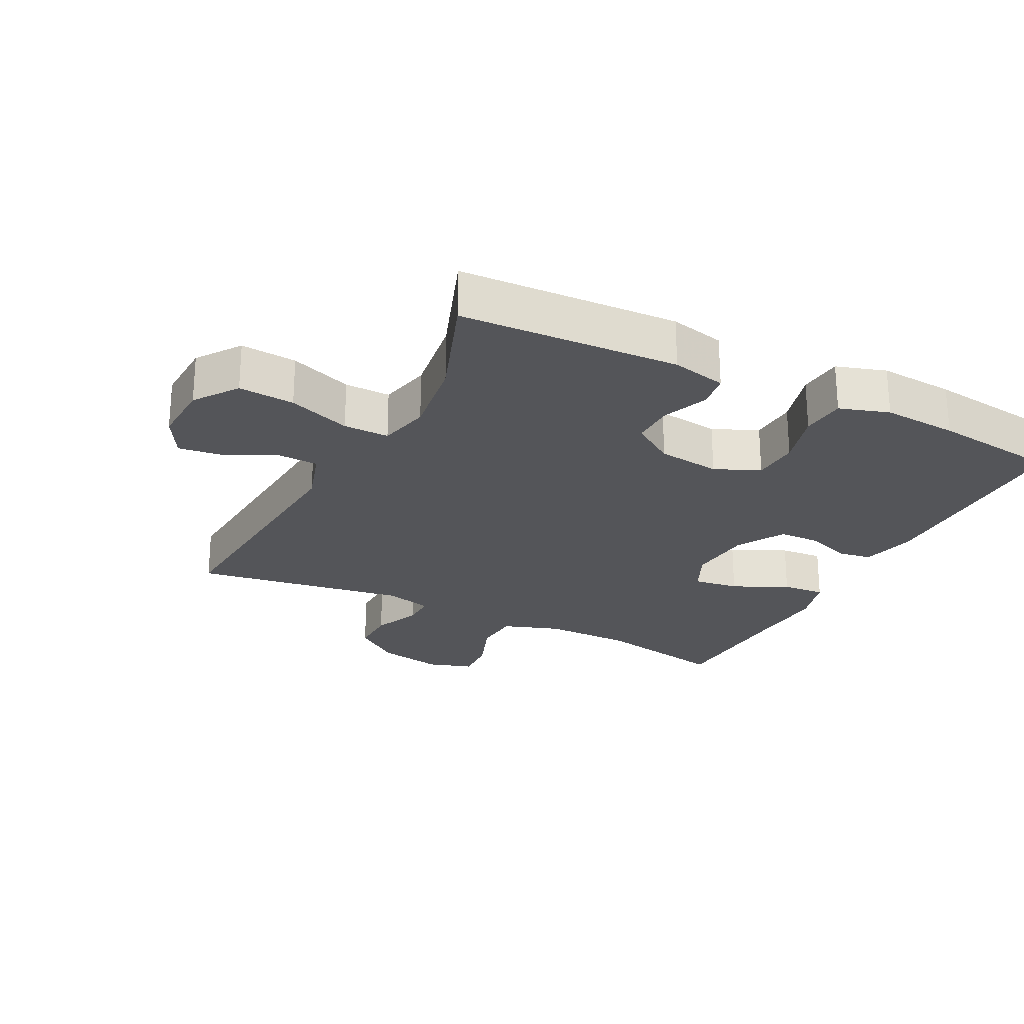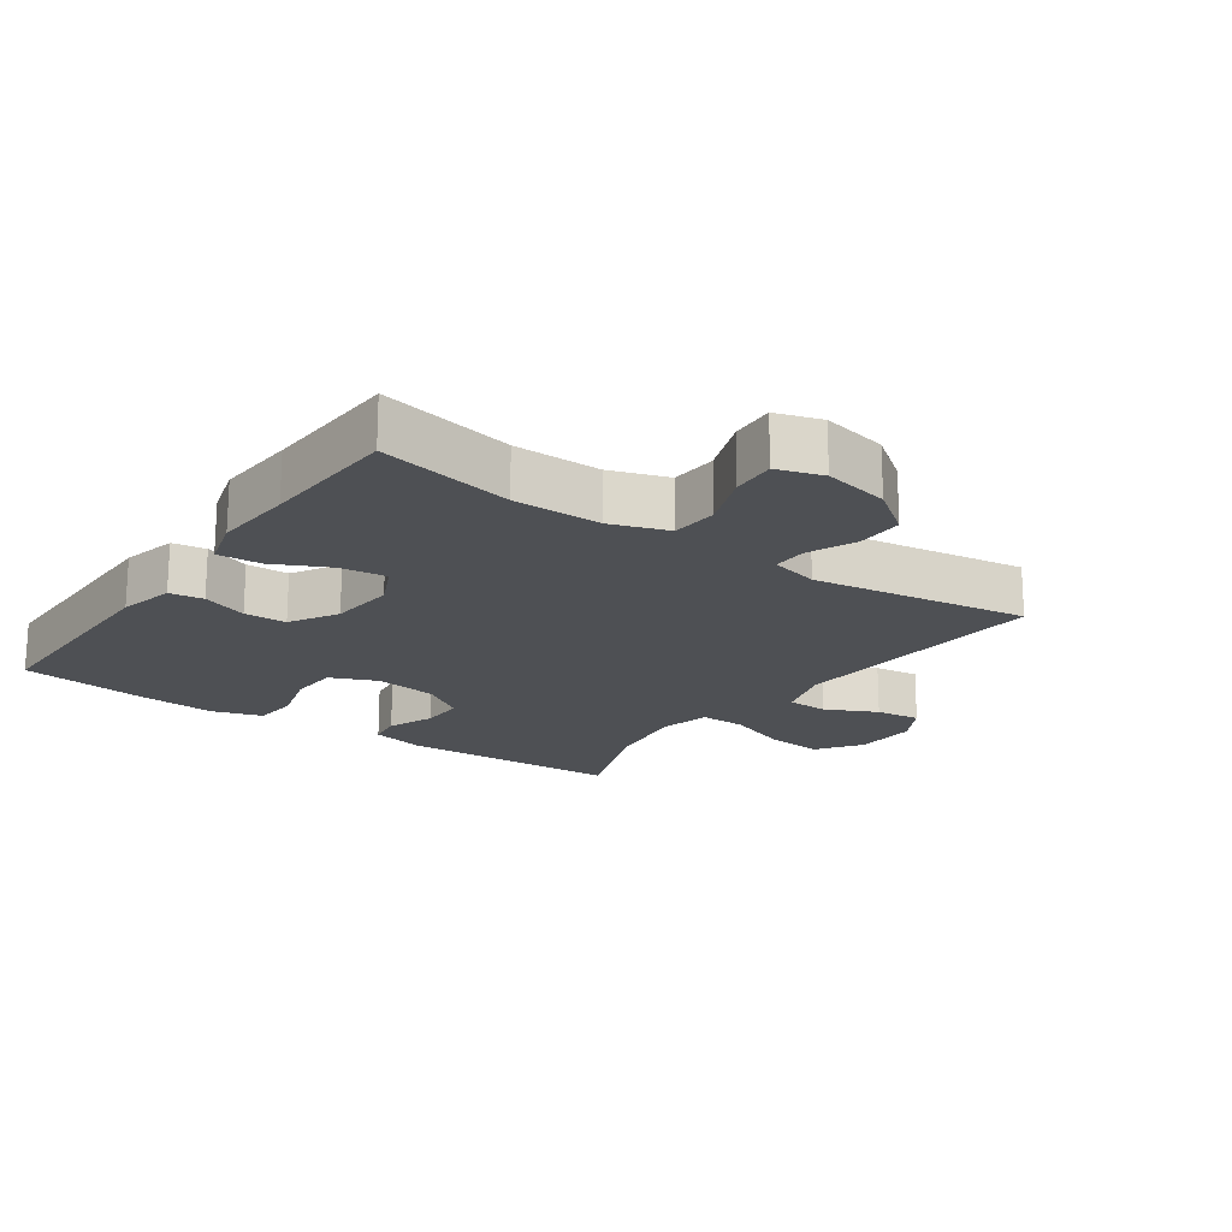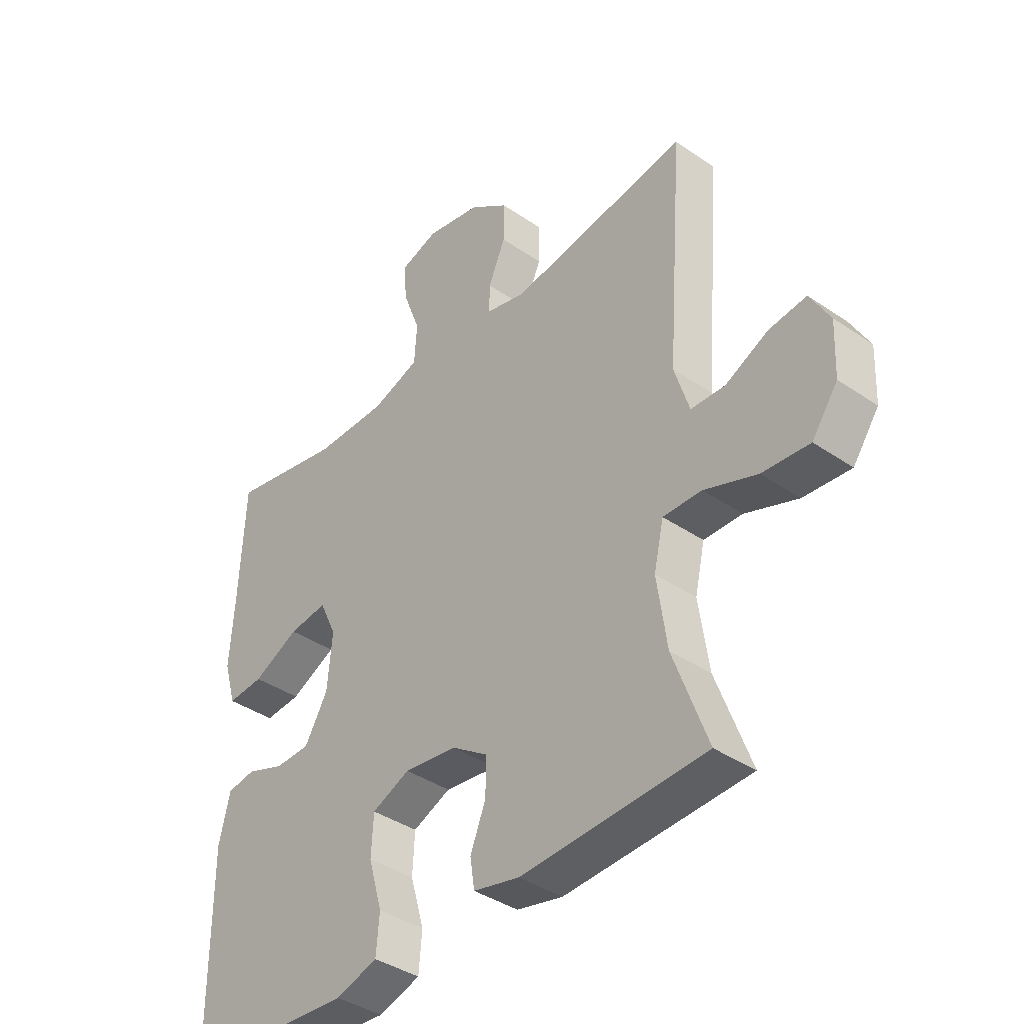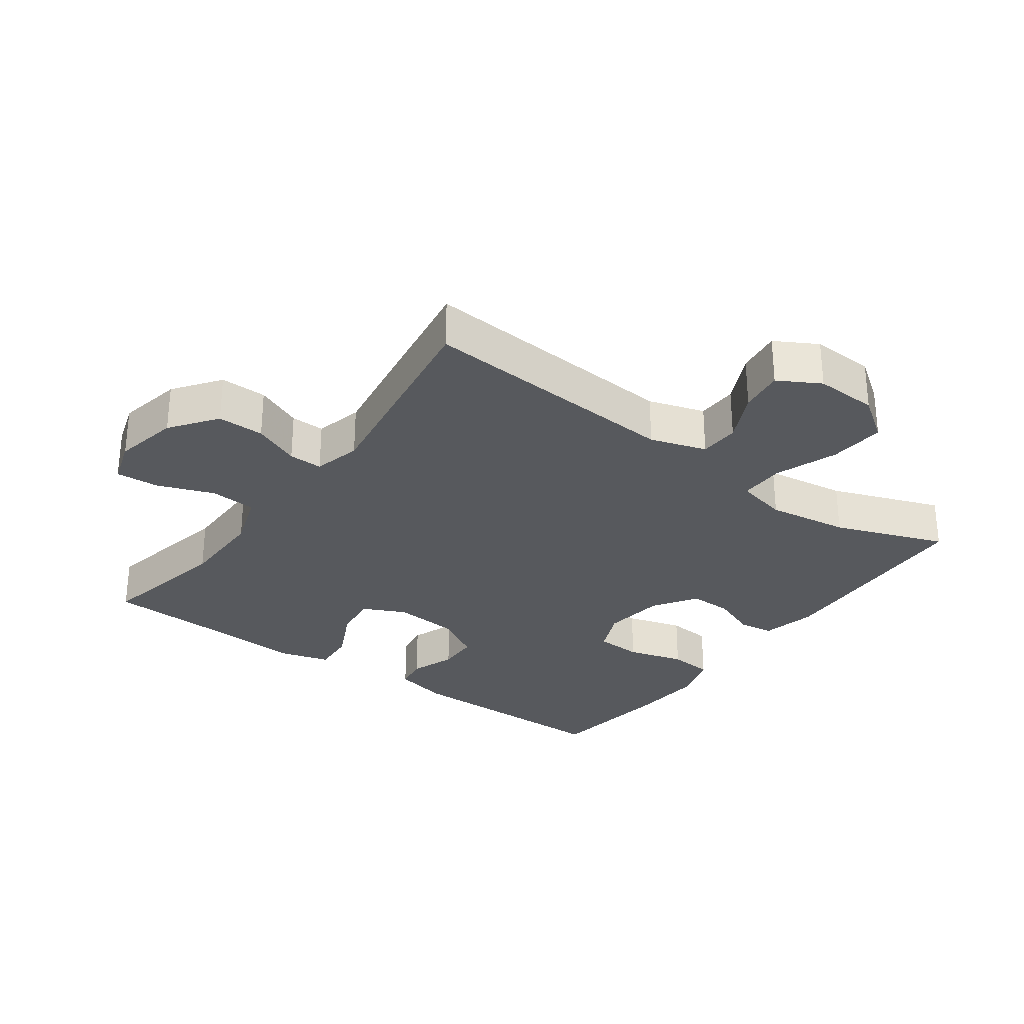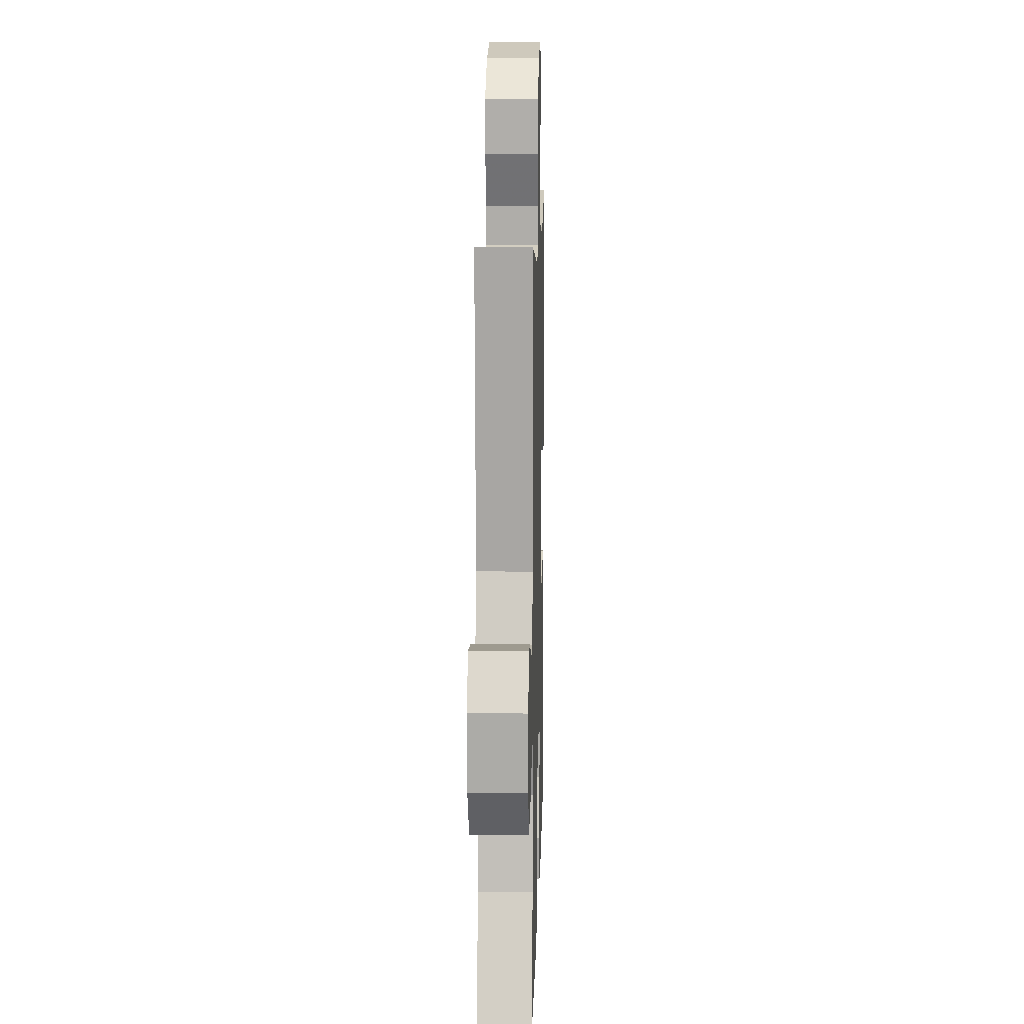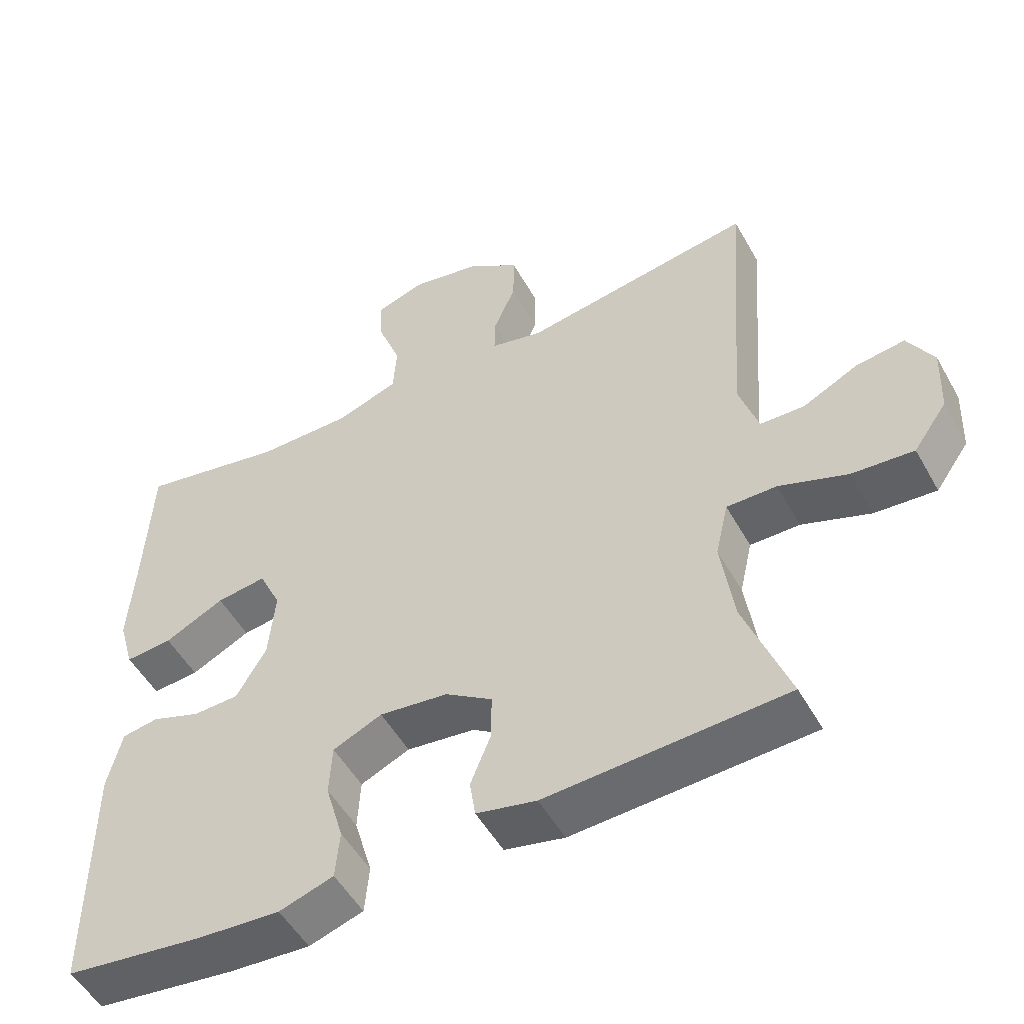
<metadata>
{"format":"obj","ext":"obj","renderer":"f3d","projection":"perspective","resolution":1024,"background":"white","views":[{"elev":-24.6,"azim":153.0,"up":"+Y"},{"elev":-18.8,"azim":-35.3,"up":"+Y"},{"elev":-39.1,"azim":49.4,"up":"+Z"},{"elev":-29.5,"azim":54.0,"up":"+Y"},{"elev":11.2,"azim":91.5,"up":"+Z"},{"elev":-51.8,"azim":28.7,"up":"+Z"}]}
</metadata>
<code>
v -0.5 0.07 -0.5
v -0.5 0.07 -0.162
v -0.48 0.07 -0.078
v -0.429 0.07 -0.07
v -0.36 0.07 -0.095
v -0.296 0.07 -0.093
v -0.254 0.07 -0.021
v -0.245 0.07 0.079
v -0.276 0.07 0.145
v -0.346 0.07 0.136
v -0.43 0.07 0.095
v -0.496 0.07 0.09
v -0.518 0.07 0.167
v -0.51 0.07 0.289
v -0.5 0.07 0.5
v -0.295 0.07 0.459
v -0.162 0.07 0.459
v -0.075 0.07 0.489
v -0.07 0.07 0.56
v -0.102 0.07 0.646
v -0.106 0.07 0.713
v -0.037 0.07 0.735
v 0.063 0.07 0.715
v 0.134 0.07 0.663
v 0.133 0.07 0.591
v 0.102 0.07 0.519
v 0.101 0.07 0.467
v 0.174 0.07 0.449
v 0.5 0.07 0.5
v 0.47 0.07 0.097
v 0.497 0.07 0.011
v 0.559 0.07 0.009
v 0.637 0.07 0.047
v 0.705 0.07 0.056
v 0.741 0.07 -0.008
v 0.737 0.07 -0.104
v 0.69 0.07 -0.17
v 0.604 0.07 -0.163
v 0.508 0.07 -0.128
v 0.438 0.07 -0.127
v 0.42 0.07 -0.206
v 0.438 0.07 -0.331
v 0.5 0.07 -0.5
v 0.165 0.07 -0.516
v 0.081 0.07 -0.497
v 0.073 0.07 -0.444
v 0.101 0.07 -0.374
v 0.102 0.07 -0.308
v 0.036 0.07 -0.264
v -0.06 0.07 -0.252
v -0.129 0.07 -0.282
v -0.133 0.07 -0.354
v -0.108 0.07 -0.441
v -0.114 0.07 -0.509
v -0.19 0.07 -0.533
v -0.305 0.07 -0.525
v -0.5 0 -0.5
v -0.5 0 -0.162
v -0.48 0 -0.078
v -0.429 0 -0.07
v -0.36 0 -0.095
v -0.296 0 -0.093
v -0.254 0 -0.021
v -0.245 0 0.079
v -0.276 0 0.145
v -0.346 0 0.136
v -0.43 0 0.095
v -0.496 0 0.09
v -0.518 0 0.167
v -0.51 0 0.289
v -0.5 0 0.5
v -0.295 0 0.459
v -0.162 0 0.459
v -0.075 0 0.489
v -0.07 0 0.56
v -0.102 0 0.646
v -0.106 0 0.713
v -0.037 0 0.735
v 0.063 0 0.715
v 0.134 0 0.663
v 0.133 0 0.591
v 0.102 0 0.519
v 0.101 0 0.467
v 0.174 0 0.449
v 0.5 0 0.5
v 0.47 0 0.097
v 0.497 0 0.011
v 0.559 0 0.009
v 0.637 0 0.047
v 0.705 0 0.056
v 0.741 0 -0.008
v 0.737 0 -0.104
v 0.69 0 -0.17
v 0.604 0 -0.163
v 0.508 0 -0.128
v 0.438 0 -0.127
v 0.42 0 -0.206
v 0.438 0 -0.331
v 0.5 0 -0.5
v 0.165 0 -0.516
v 0.081 0 -0.497
v 0.073 0 -0.444
v 0.101 0 -0.374
v 0.102 0 -0.308
v 0.036 0 -0.264
v -0.06 0 -0.252
v -0.129 0 -0.282
v -0.133 0 -0.354
v -0.108 0 -0.441
v -0.114 0 -0.509
v -0.19 0 -0.533
v -0.305 0 -0.525
f 3 4 5
f 2 3 5
f 1 2 5
f 56 1 5
f 55 56 5
f 54 55 5
f 53 54 5
f 52 53 5
f 51 52 5 6
f 50 51 6 7
f 49 50 7 8
f 48 49 8 9
f 45 46 47
f 44 45 47
f 43 44 47
f 42 43 47
f 41 42 47 48
f 40 41 48 9
f 37 38 39
f 36 37 39
f 35 36 39
f 34 35 39
f 33 34 39
f 32 33 39
f 31 32 39 40
f 30 31 40 9
f 28 29 30 9
f 24 25 26
f 23 24 26
f 22 23 26
f 21 22 26
f 20 21 26
f 19 20 26
f 18 19 26 27
f 28 9 10
f 27 28 10
f 18 27 10
f 17 18 10
f 14 15 16
f 14 16 17
f 13 14 17
f 12 13 17
f 11 12 17
f 10 11 17
f 61 60 59
f 61 59 58
f 61 58 57
f 61 57 112
f 61 112 111
f 61 111 110
f 61 110 109
f 61 109 108
f 62 61 108 107
f 63 62 107 106
f 64 63 106 105
f 65 64 105 104
f 103 102 101
f 103 101 100
f 103 100 99
f 103 99 98
f 104 103 98 97
f 65 104 97 96
f 95 94 93
f 95 93 92
f 95 92 91
f 95 91 90
f 95 90 89
f 95 89 88
f 96 95 88 87
f 65 96 87 86
f 65 86 85 84
f 82 81 80
f 82 80 79
f 82 79 78
f 82 78 77
f 82 77 76
f 82 76 75
f 83 82 75 74
f 66 65 84
f 66 84 83
f 66 83 74
f 66 74 73
f 72 71 70
f 73 72 70
f 73 70 69
f 73 69 68
f 73 68 67
f 73 67 66
f 1 57 58 2
f 2 58 59 3
f 3 59 60 4
f 4 60 61 5
f 5 61 62 6
f 6 62 63 7
f 7 63 64 8
f 8 64 65 9
f 9 65 66 10
f 10 66 67 11
f 11 67 68 12
f 12 68 69 13
f 13 69 70 14
f 14 70 71 15
f 15 71 72 16
f 16 72 73 17
f 17 73 74 18
f 18 74 75 19
f 19 75 76 20
f 20 76 77 21
f 21 77 78 22
f 22 78 79 23
f 23 79 80 24
f 24 80 81 25
f 25 81 82 26
f 26 82 83 27
f 27 83 84 28
f 28 84 85 29
f 29 85 86 30
f 30 86 87 31
f 31 87 88 32
f 32 88 89 33
f 33 89 90 34
f 34 90 91 35
f 35 91 92 36
f 36 92 93 37
f 37 93 94 38
f 38 94 95 39
f 39 95 96 40
f 40 96 97 41
f 41 97 98 42
f 42 98 99 43
f 43 99 100 44
f 44 100 101 45
f 45 101 102 46
f 46 102 103 47
f 47 103 104 48
f 48 104 105 49
f 49 105 106 50
f 50 106 107 51
f 51 107 108 52
f 52 108 109 53
f 53 109 110 54
f 54 110 111 55
f 55 111 112 56
f 56 112 57 1

</code>
